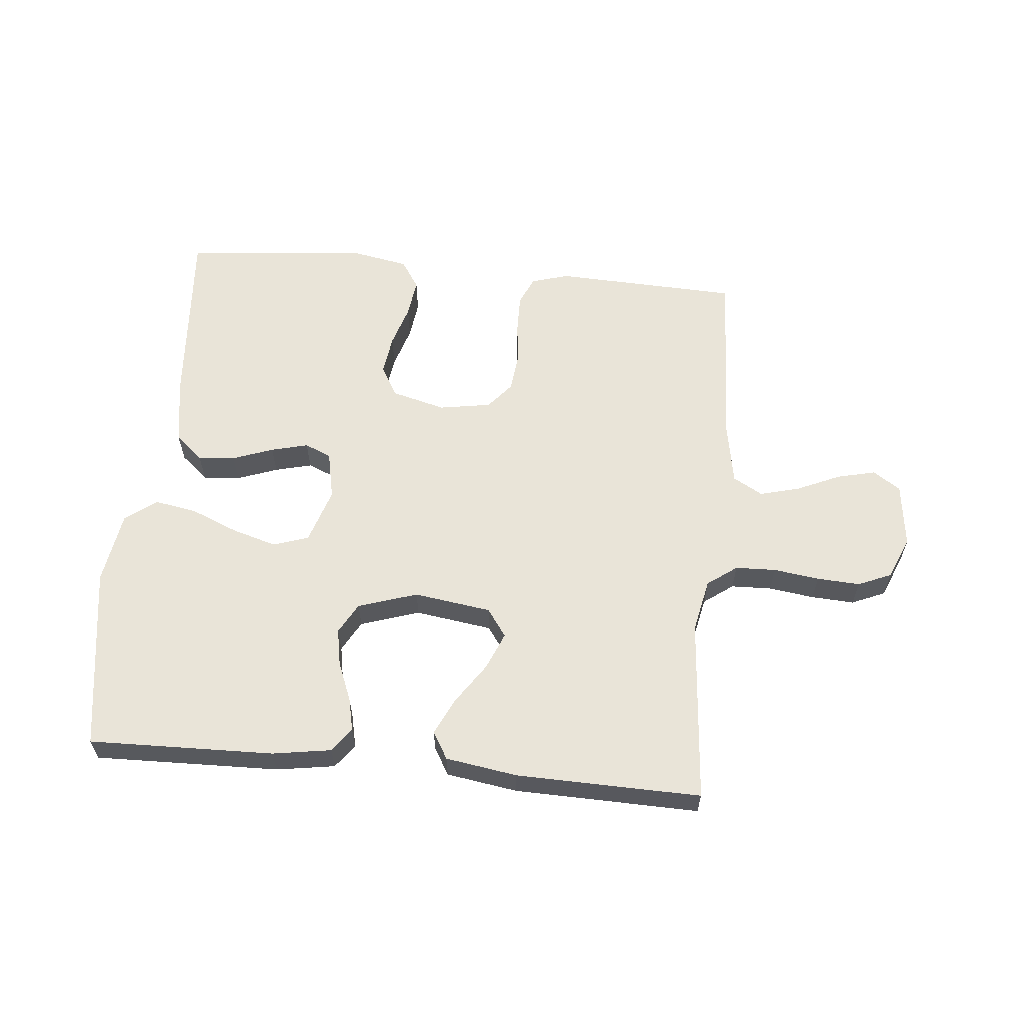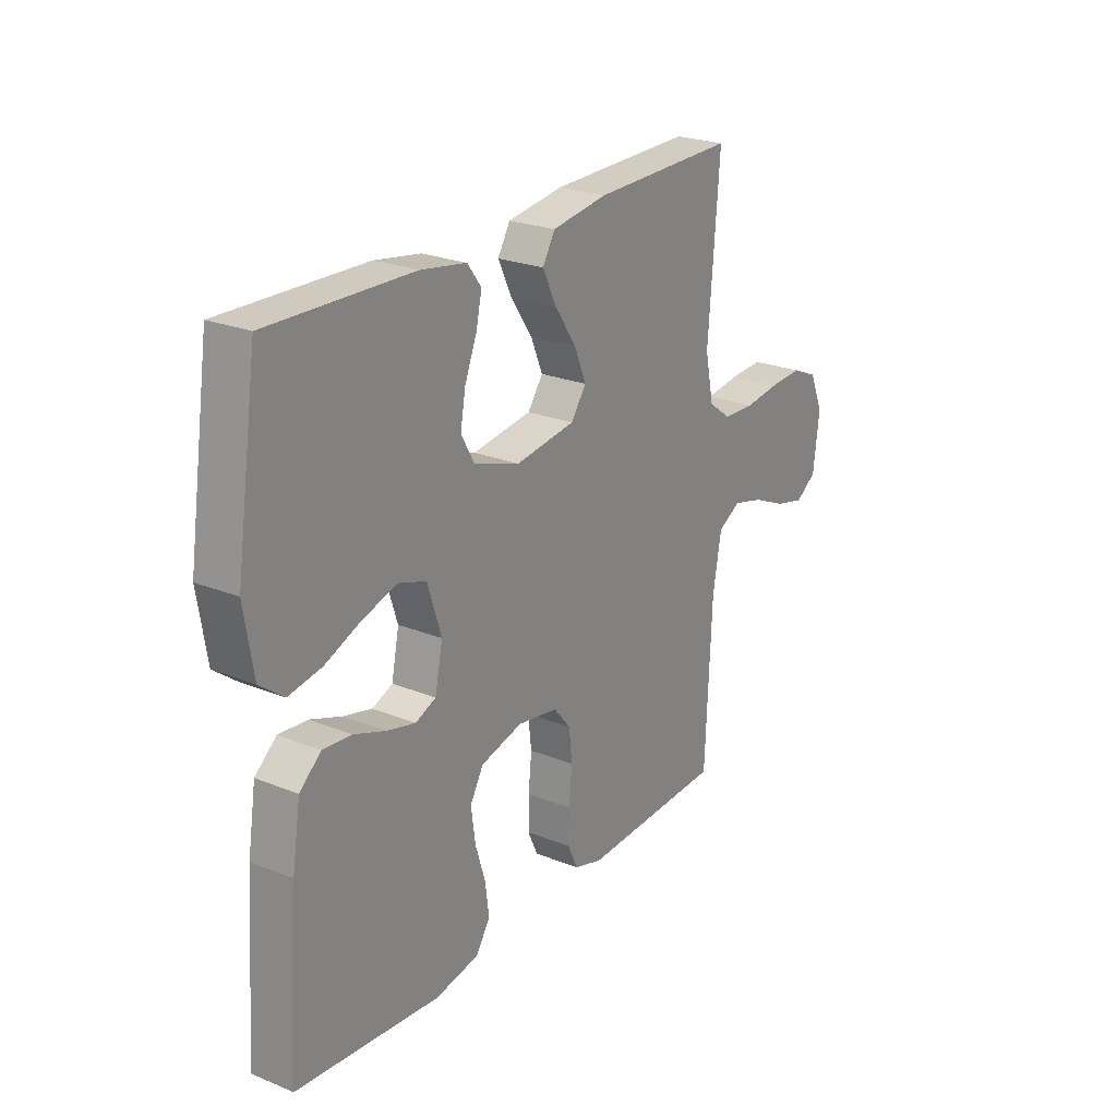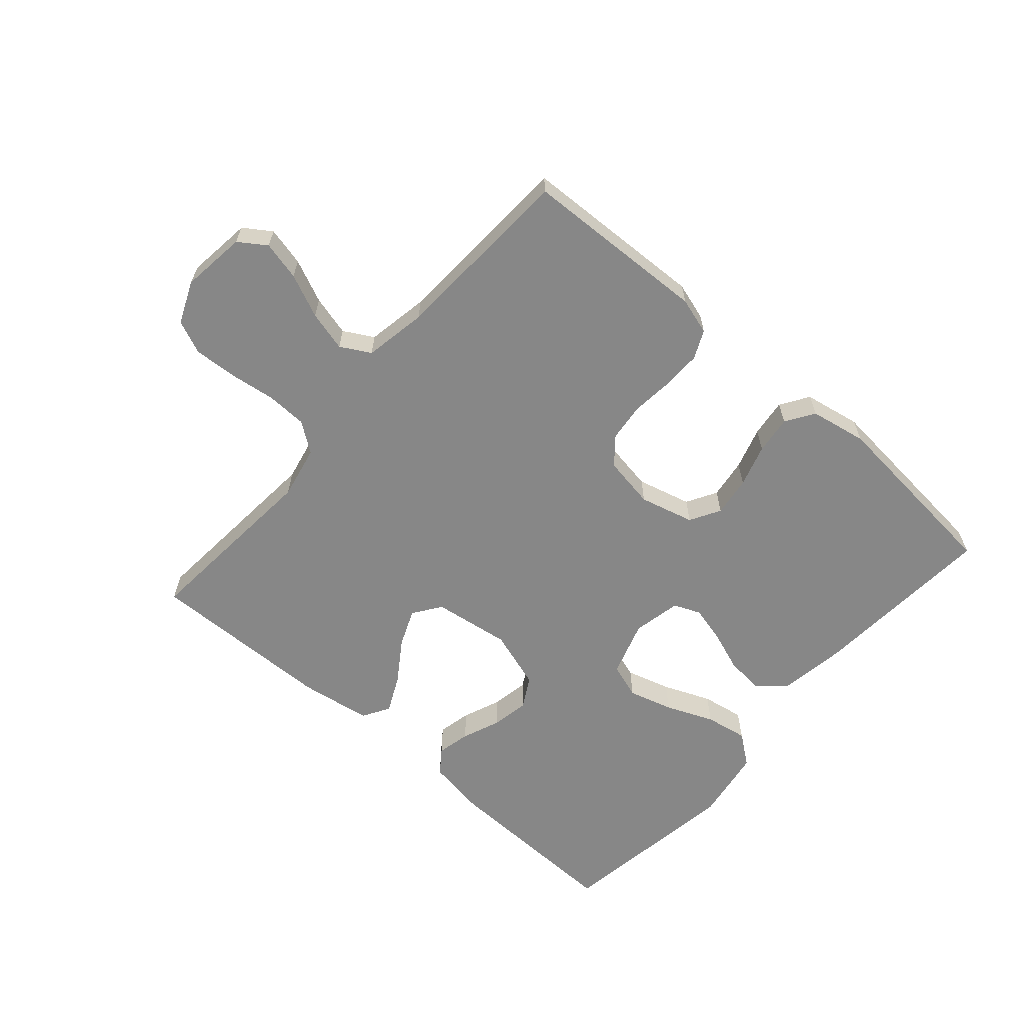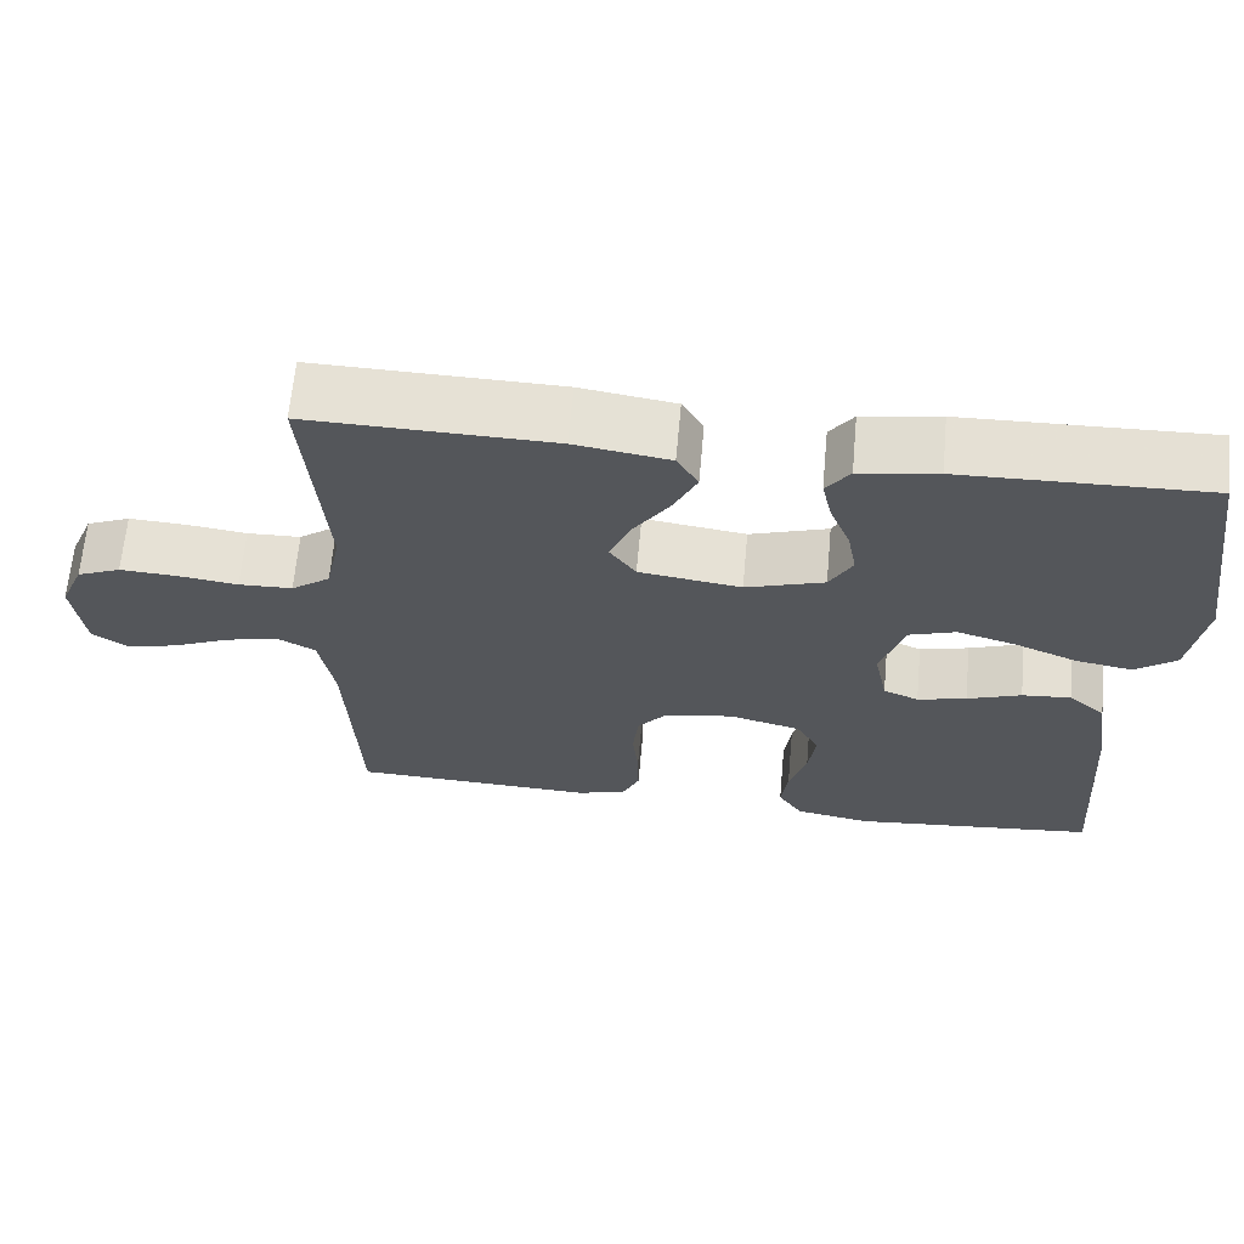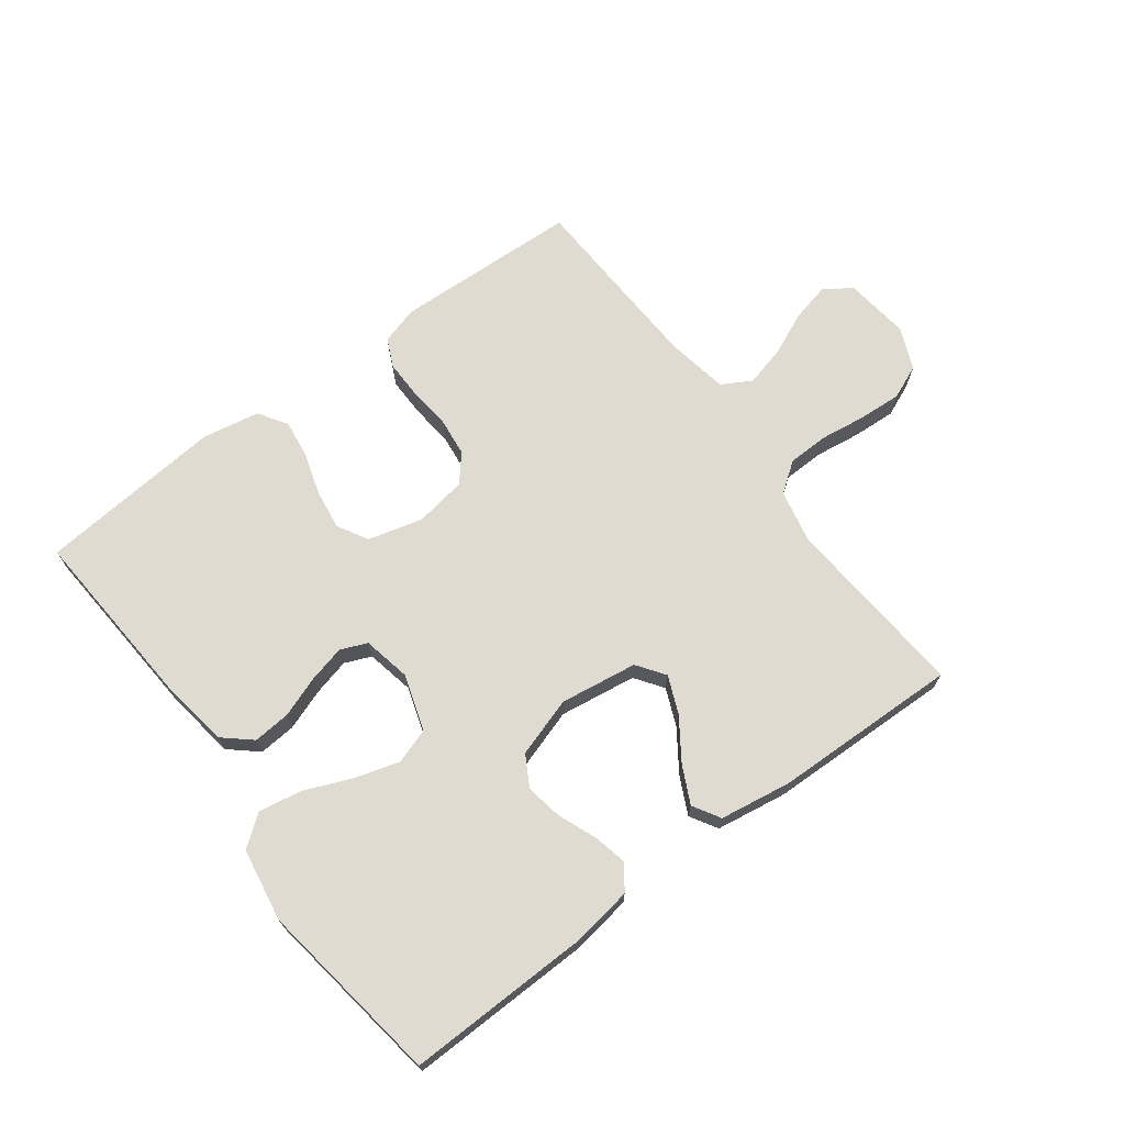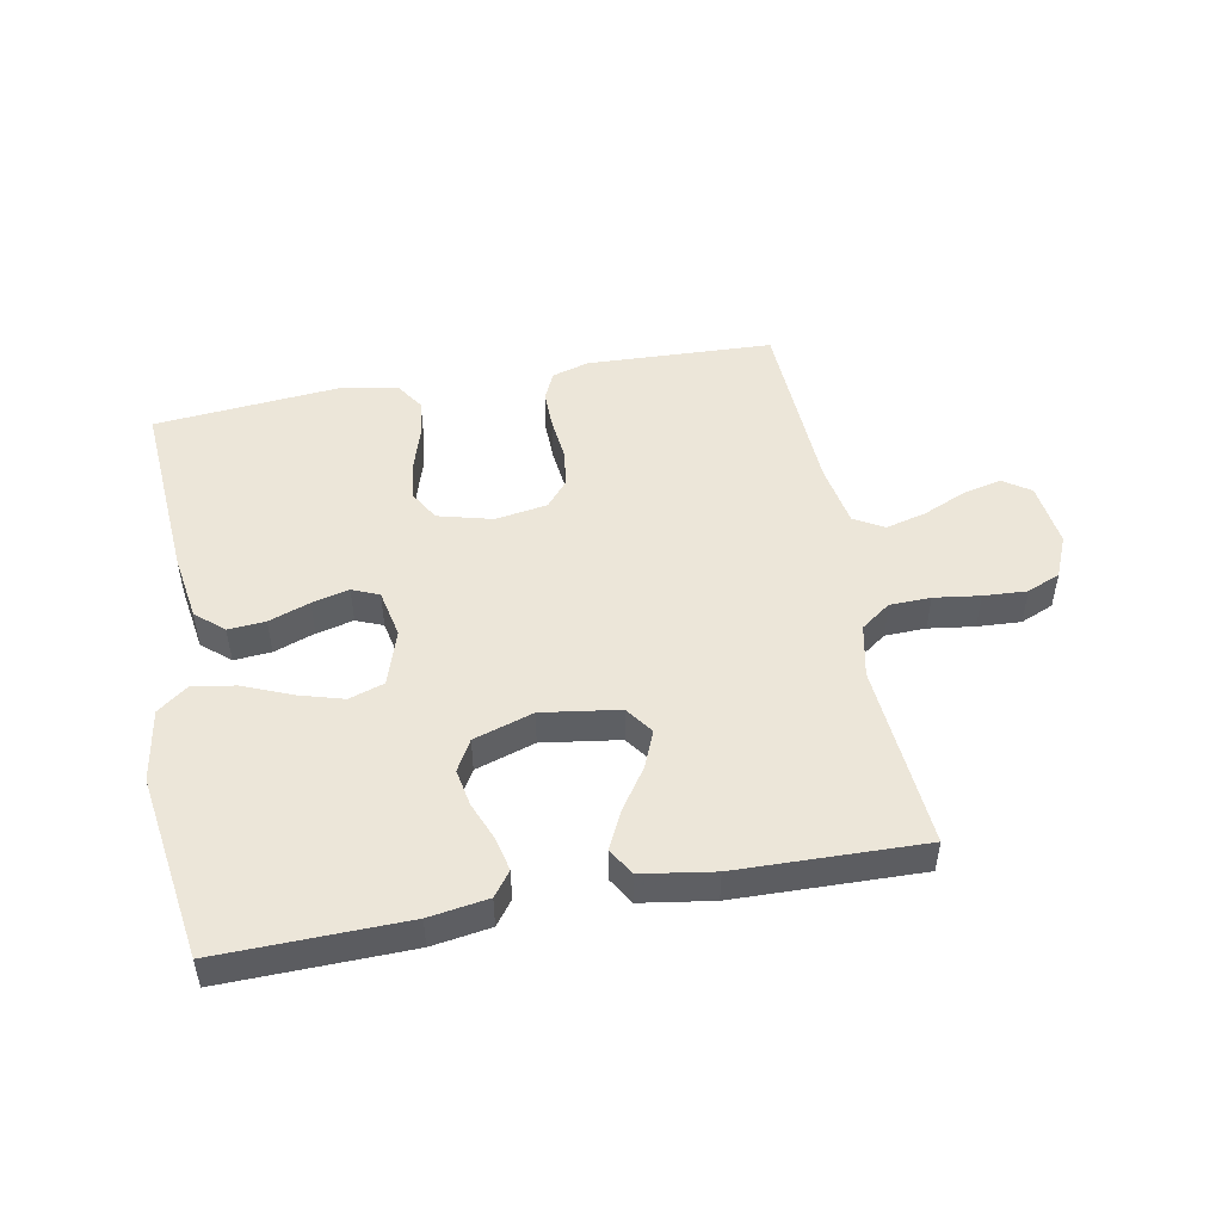
<metadata>
{"format":"obj","ext":"obj","renderer":"f3d","projection":"perspective","resolution":1024,"background":"white","views":[{"elev":60.6,"azim":5.4,"up":"+Y"},{"elev":23.8,"azim":-56.0,"up":"+Z"},{"elev":-62.5,"azim":138.8,"up":"+Y"},{"elev":64.7,"azim":-174.8,"up":"+Z"},{"elev":69.8,"azim":-36.7,"up":"+Y"},{"elev":49.2,"azim":-10.6,"up":"+Y"}]}
</metadata>
<code>
v -0.5 0.07 -0.5
v -0.479 0.07 -0.2
v -0.462 0.07 -0.091
v -0.417 0.07 -0.052
v -0.357 0.07 -0.057
v -0.291 0.07 -0.081
v -0.231 0.07 -0.096
v -0.188 0.07 -0.078
v -0.172 0.07 0
v -0.201 0.07 0.09
v -0.258 0.07 0.109
v -0.33 0.07 0.088
v -0.407 0.07 0.056
v -0.476 0.07 0.044
v -0.526 0.07 0.082
v -0.545 0.07 0.2
v -0.5 0.07 0.5
v -0.2 0.07 0.493
v -0.105 0.07 0.478
v -0.076 0.07 0.439
v -0.088 0.07 0.385
v -0.113 0.07 0.323
v -0.124 0.07 0.263
v -0.096 0.07 0.213
v 0 0.07 0.182
v 0.125 0.07 0.2
v 0.157 0.07 0.245
v 0.132 0.07 0.305
v 0.087 0.07 0.371
v 0.058 0.07 0.431
v 0.084 0.07 0.475
v 0.2 0.07 0.493
v 0.5 0.07 0.5
v 0.476 0.07 0.2
v 0.494 0.07 0.114
v 0.542 0.07 0.079
v 0.608 0.07 0.077
v 0.682 0.07 0.087
v 0.752 0.07 0.091
v 0.806 0.07 0.068
v 0.835 0.07 0
v 0.822 0.07 -0.105
v 0.778 0.07 -0.135
v 0.715 0.07 -0.12
v 0.645 0.07 -0.089
v 0.58 0.07 -0.072
v 0.532 0.07 -0.099
v 0.514 0.07 -0.2
v 0.5 0.07 -0.5
v 0.2 0.07 -0.512
v 0.14 0.07 -0.494
v 0.119 0.07 -0.448
v 0.12 0.07 -0.385
v 0.127 0.07 -0.317
v 0.12 0.07 -0.255
v 0.084 0.07 -0.212
v 0 0.07 -0.198
v -0.088 0.07 -0.221
v -0.116 0.07 -0.27
v -0.107 0.07 -0.335
v -0.086 0.07 -0.403
v -0.078 0.07 -0.465
v -0.108 0.07 -0.511
v -0.2 0.07 -0.528
v -0.5 0 -0.5
v -0.479 0 -0.2
v -0.462 0 -0.091
v -0.417 0 -0.052
v -0.357 0 -0.057
v -0.291 0 -0.081
v -0.231 0 -0.096
v -0.188 0 -0.078
v -0.172 0 0
v -0.201 0 0.09
v -0.258 0 0.109
v -0.33 0 0.088
v -0.407 0 0.056
v -0.476 0 0.044
v -0.526 0 0.082
v -0.545 0 0.2
v -0.5 0 0.5
v -0.2 0 0.493
v -0.105 0 0.478
v -0.076 0 0.439
v -0.088 0 0.385
v -0.113 0 0.323
v -0.124 0 0.263
v -0.096 0 0.213
v 0 0 0.182
v 0.125 0 0.2
v 0.157 0 0.245
v 0.132 0 0.305
v 0.087 0 0.371
v 0.058 0 0.431
v 0.084 0 0.475
v 0.2 0 0.493
v 0.5 0 0.5
v 0.476 0 0.2
v 0.494 0 0.114
v 0.542 0 0.079
v 0.608 0 0.077
v 0.682 0 0.087
v 0.752 0 0.091
v 0.806 0 0.068
v 0.835 0 0
v 0.822 0 -0.105
v 0.778 0 -0.135
v 0.715 0 -0.12
v 0.645 0 -0.089
v 0.58 0 -0.072
v 0.532 0 -0.099
v 0.514 0 -0.2
v 0.5 0 -0.5
v 0.2 0 -0.512
v 0.14 0 -0.494
v 0.119 0 -0.448
v 0.12 0 -0.385
v 0.127 0 -0.317
v 0.12 0 -0.255
v 0.084 0 -0.212
v 0 0 -0.198
v -0.088 0 -0.221
v -0.116 0 -0.27
v -0.107 0 -0.335
v -0.086 0 -0.403
v -0.078 0 -0.465
v -0.108 0 -0.511
v -0.2 0 -0.528
f 60 61 62 63
f 59 60 63 64
f 51 52 53 54
f 49 50 51 54
f 48 49 54 55
f 47 48 55 56
f 42 43 44 45
f 42 45 46
f 41 42 46
f 40 41 46
f 37 38 39 40
f 36 37 40 46
f 35 36 46 47
f 31 32 33 34
f 28 29 30 31
f 27 28 31 34
f 26 27 34 35
f 19 20 21 22
f 19 22 23
f 18 19 23
f 17 18 23
f 16 17 23 24
f 12 13 14 15
f 11 12 15 16
f 3 4 5 6
f 3 6 7
f 2 3 7
f 59 64 1 2
f 58 59 2 7
f 57 58 7 8
f 56 57 8 9
f 47 56 9 10
f 25 26 35 47
f 25 47 10 11
f 11 16 24 25
f 127 126 125 124
f 128 127 124 123
f 118 117 116 115
f 118 115 114 113
f 119 118 113 112
f 120 119 112 111
f 109 108 107 106
f 110 109 106
f 110 106 105
f 110 105 104
f 104 103 102 101
f 110 104 101 100
f 111 110 100 99
f 98 97 96 95
f 95 94 93 92
f 98 95 92 91
f 99 98 91 90
f 86 85 84 83
f 87 86 83
f 87 83 82
f 87 82 81
f 88 87 81 80
f 79 78 77 76
f 80 79 76 75
f 70 69 68 67
f 71 70 67
f 71 67 66
f 66 65 128 123
f 71 66 123 122
f 72 71 122 121
f 73 72 121 120
f 74 73 120 111
f 111 99 90 89
f 75 74 111 89
f 89 88 80 75
f 1 65 66 2
f 2 66 67 3
f 3 67 68 4
f 4 68 69 5
f 5 69 70 6
f 6 70 71 7
f 7 71 72 8
f 8 72 73 9
f 9 73 74 10
f 10 74 75 11
f 11 75 76 12
f 12 76 77 13
f 13 77 78 14
f 14 78 79 15
f 15 79 80 16
f 16 80 81 17
f 17 81 82 18
f 18 82 83 19
f 19 83 84 20
f 20 84 85 21
f 21 85 86 22
f 22 86 87 23
f 23 87 88 24
f 24 88 89 25
f 25 89 90 26
f 26 90 91 27
f 27 91 92 28
f 28 92 93 29
f 29 93 94 30
f 30 94 95 31
f 31 95 96 32
f 32 96 97 33
f 33 97 98 34
f 34 98 99 35
f 35 99 100 36
f 36 100 101 37
f 37 101 102 38
f 38 102 103 39
f 39 103 104 40
f 40 104 105 41
f 41 105 106 42
f 42 106 107 43
f 43 107 108 44
f 44 108 109 45
f 45 109 110 46
f 46 110 111 47
f 47 111 112 48
f 48 112 113 49
f 49 113 114 50
f 50 114 115 51
f 51 115 116 52
f 52 116 117 53
f 53 117 118 54
f 54 118 119 55
f 55 119 120 56
f 56 120 121 57
f 57 121 122 58
f 58 122 123 59
f 59 123 124 60
f 60 124 125 61
f 61 125 126 62
f 62 126 127 63
f 63 127 128 64
f 64 128 65 1

</code>
